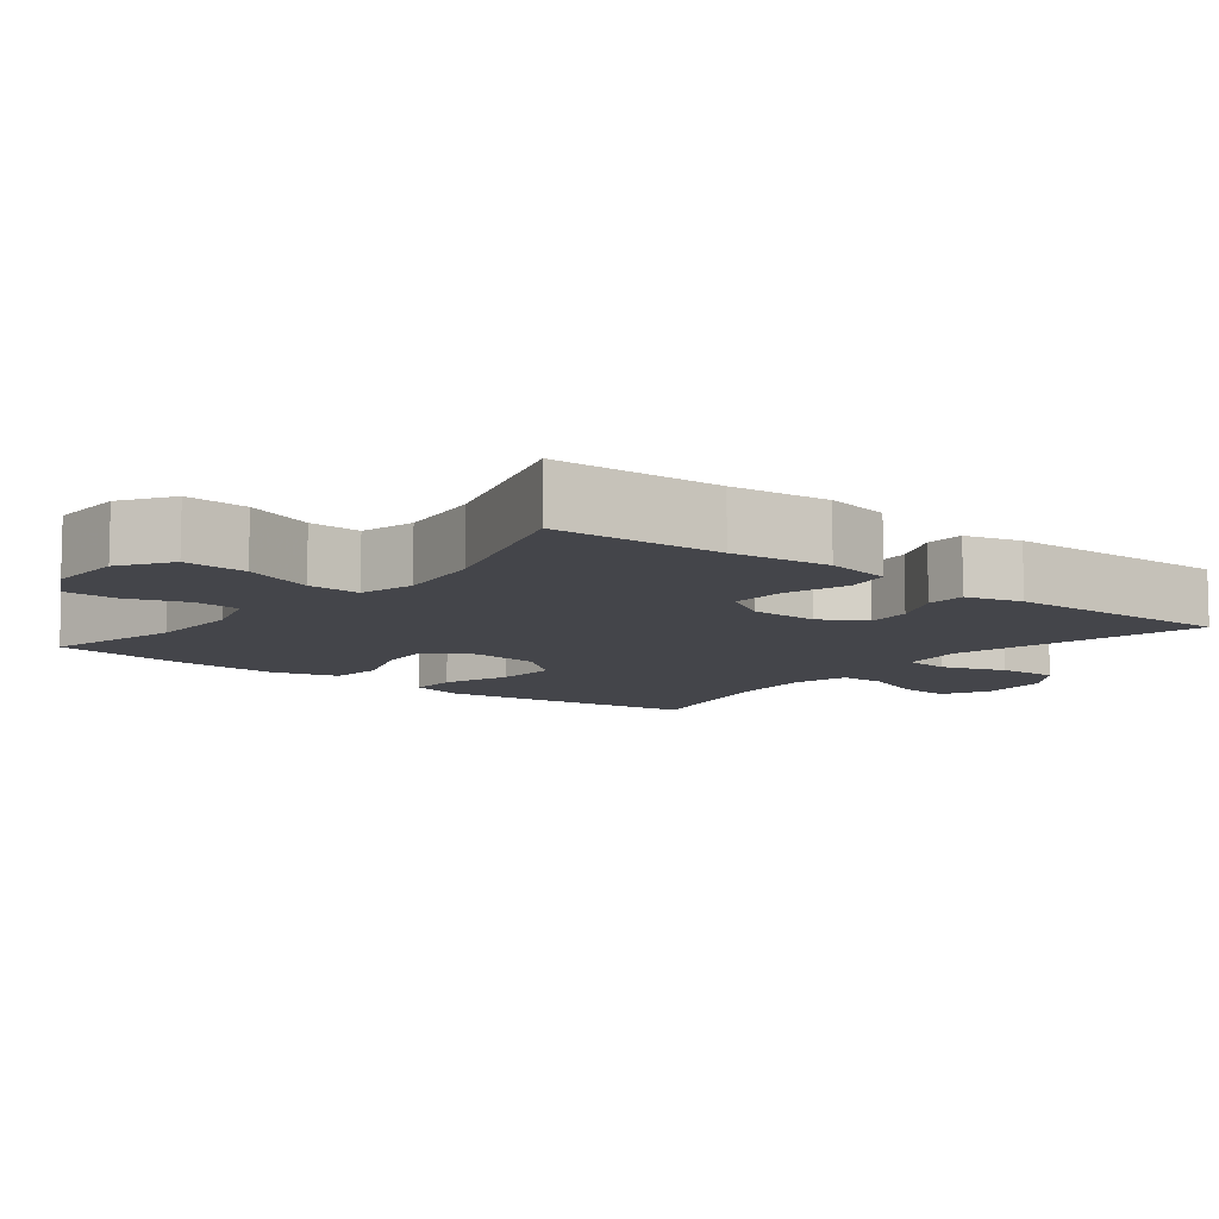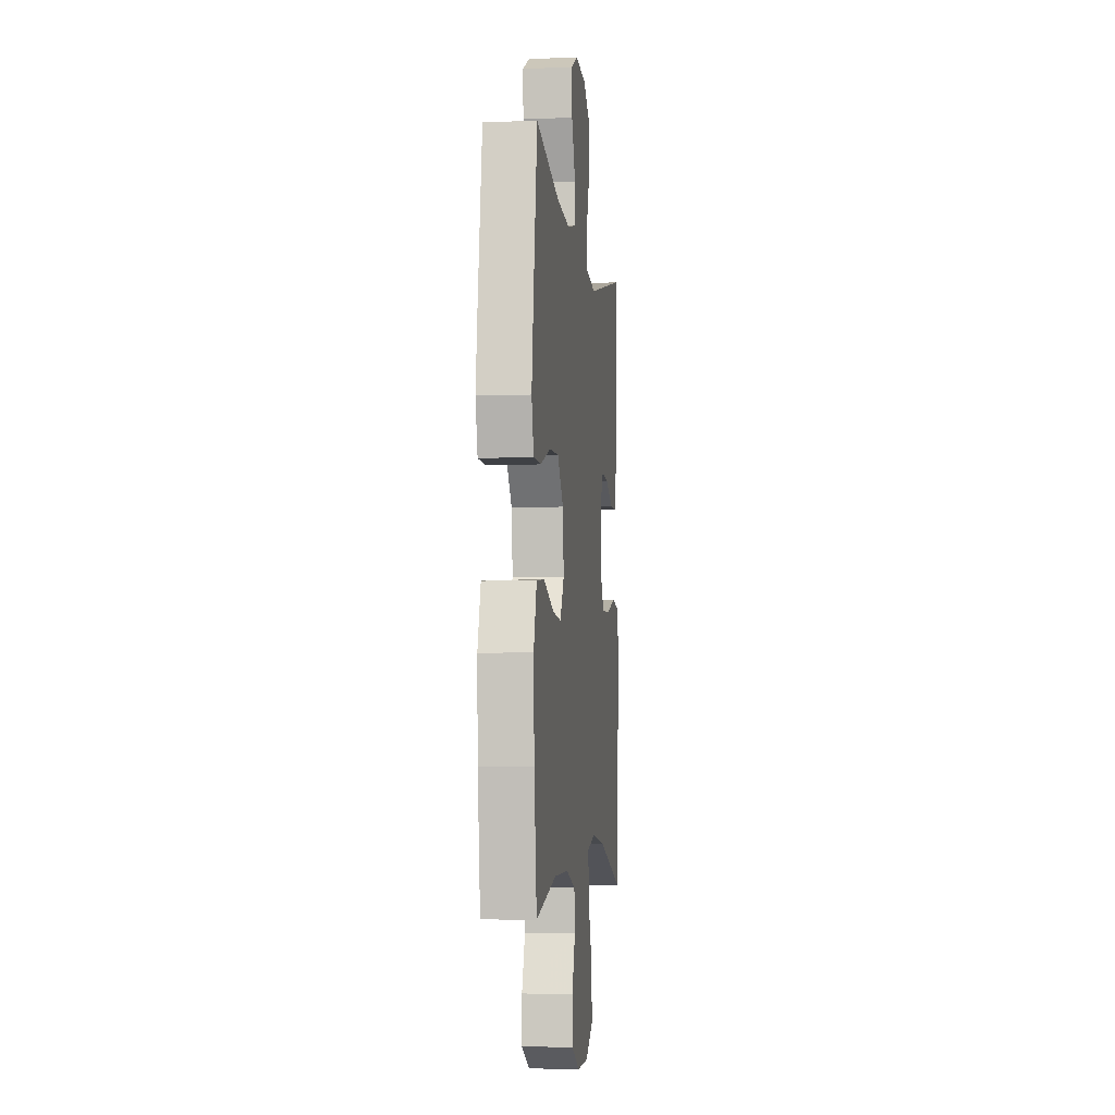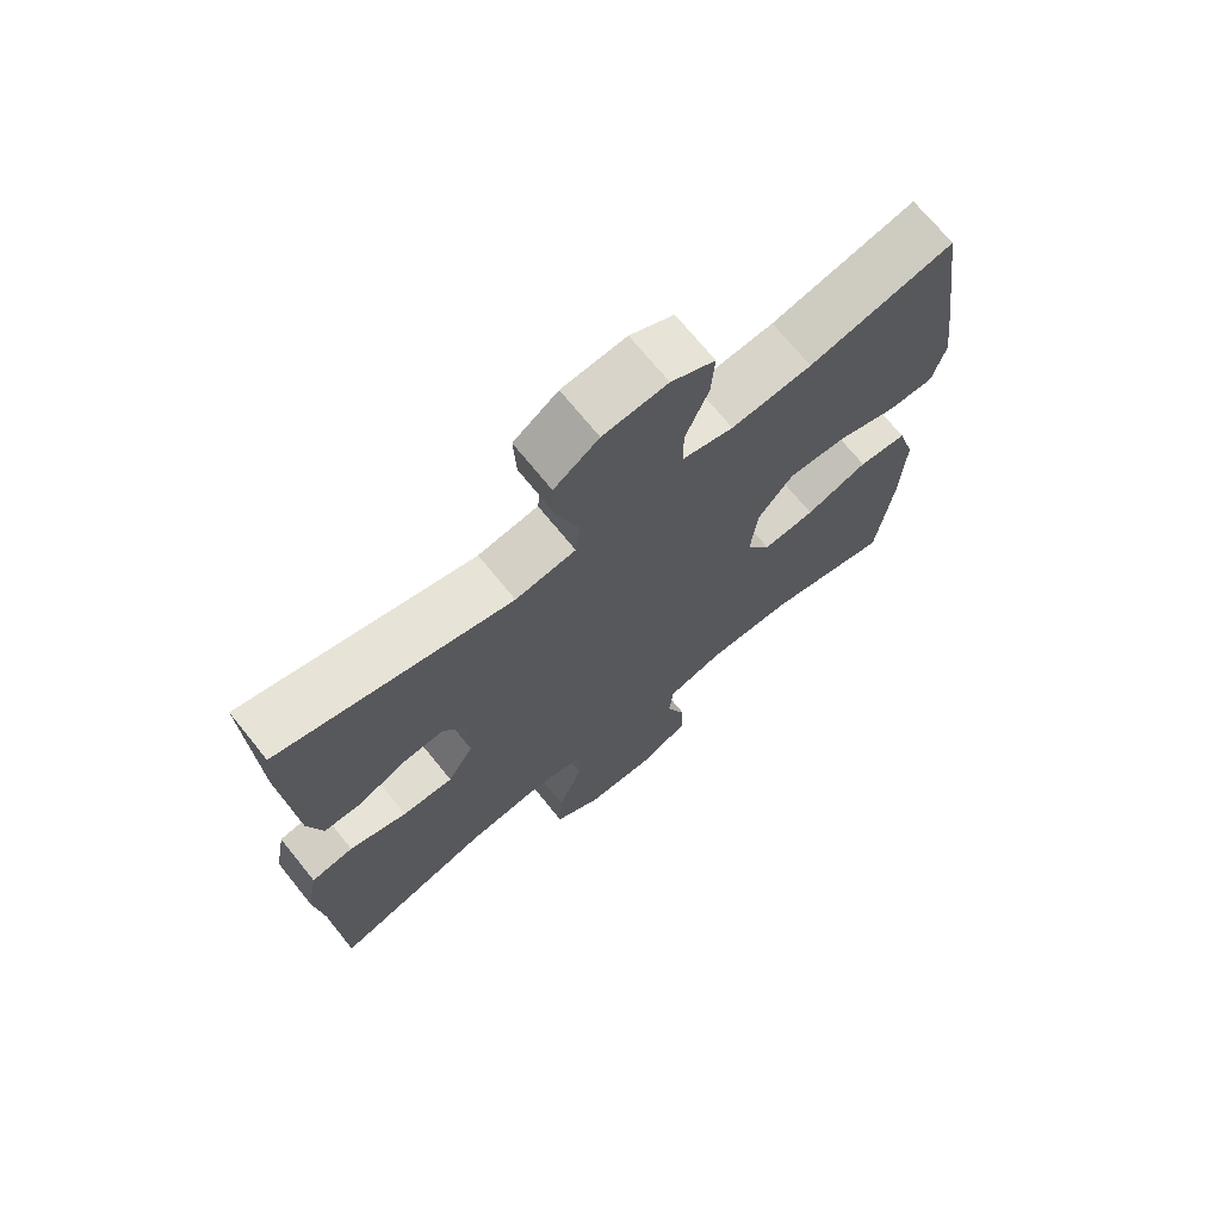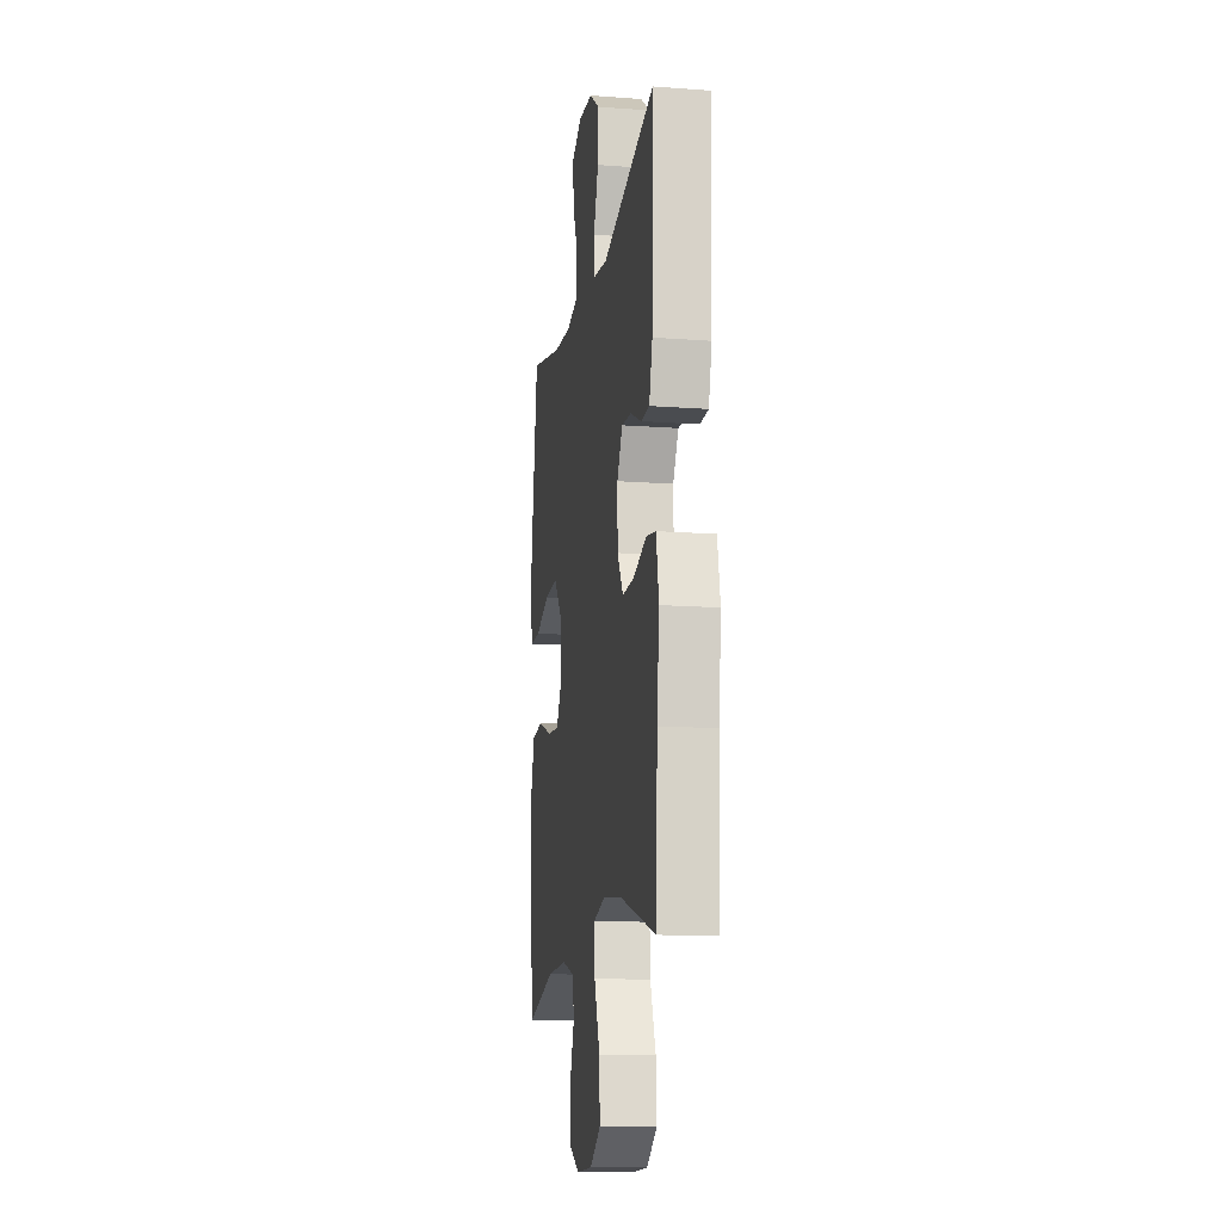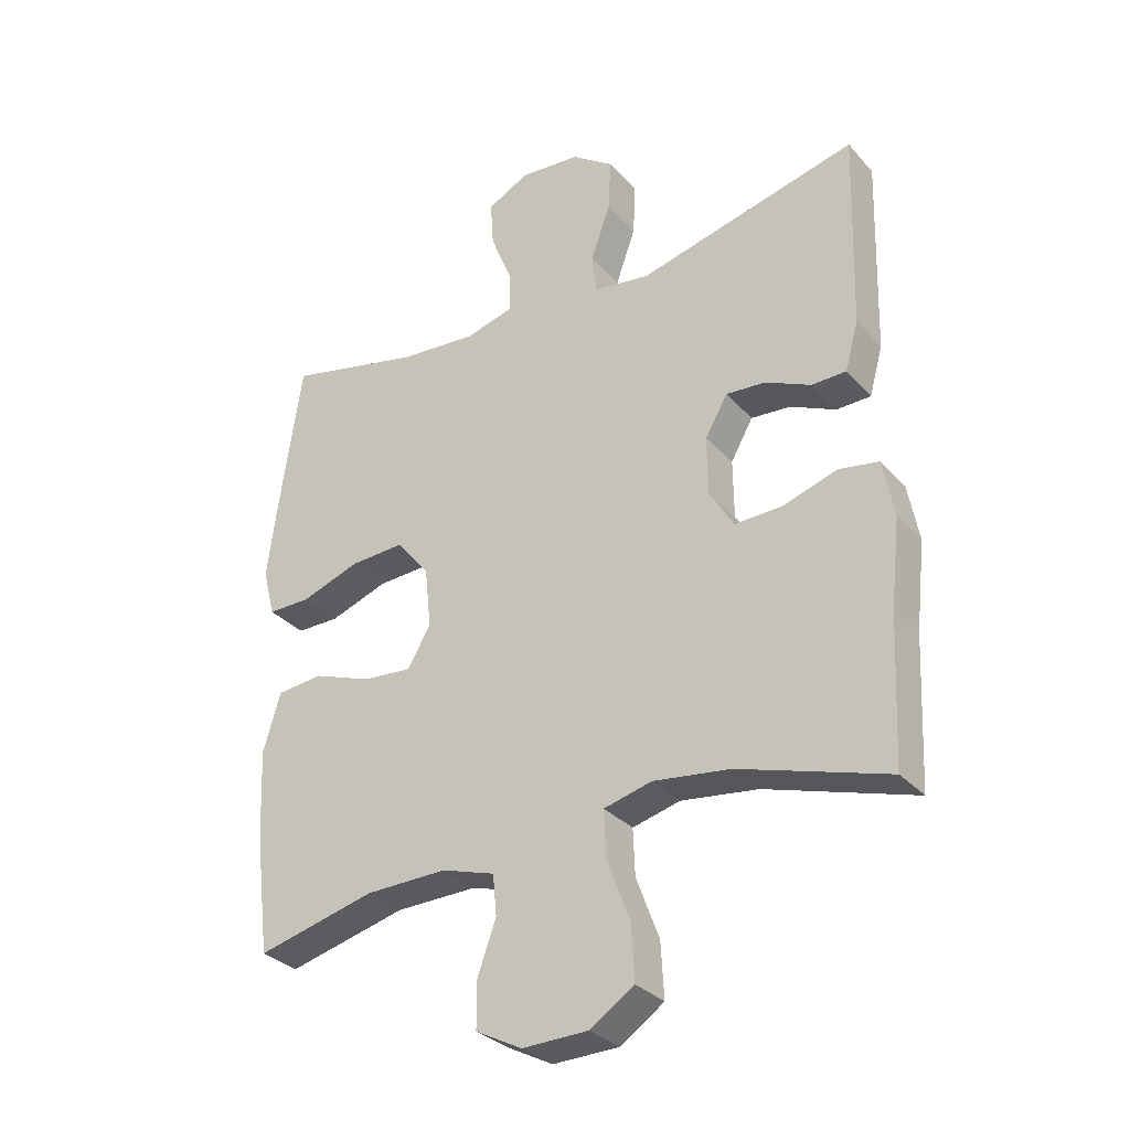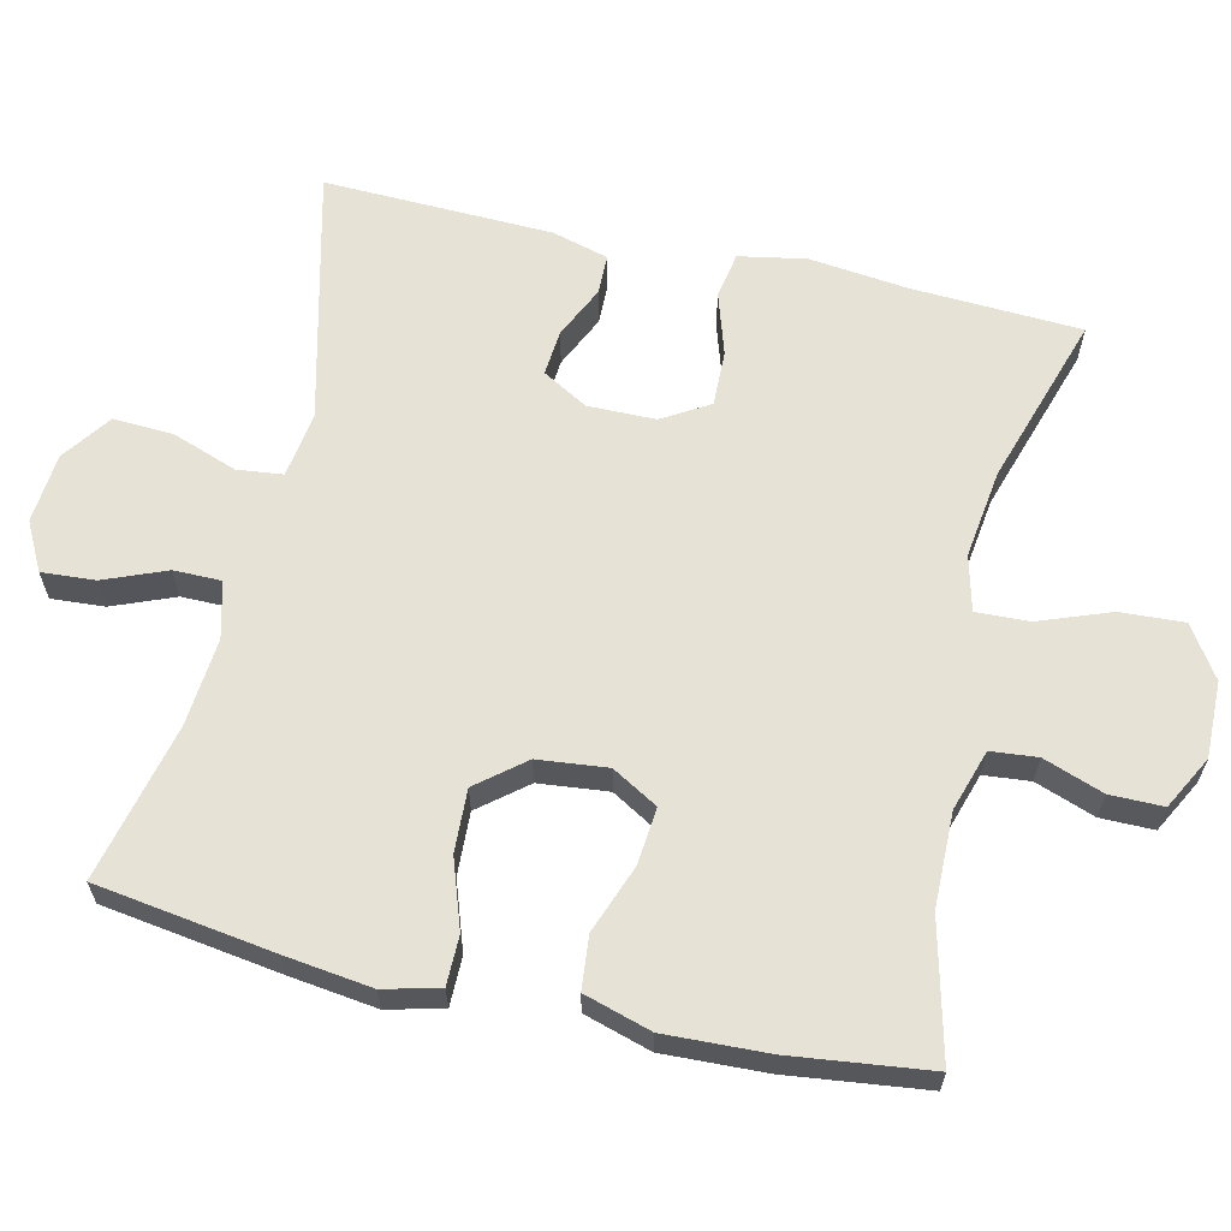
<metadata>
{"format":"obj","ext":"obj","renderer":"f3d","projection":"perspective","resolution":1024,"background":"white","views":[{"elev":-9.3,"azim":-128.5,"up":"+Y"},{"elev":-5.3,"azim":97.1,"up":"+Z"},{"elev":70.9,"azim":-39.0,"up":"+Z"},{"elev":-14.1,"azim":-99.4,"up":"+Z"},{"elev":-31.5,"azim":-145.9,"up":"+Z"},{"elev":63.1,"azim":103.1,"up":"+Y"}]}
</metadata>
<code>
v 0.5 0.07 -0.5
v 0.315 0.07 -0.454
v 0.187 0.07 -0.452
v 0.104 0.07 -0.478
v 0.098 0.07 -0.541
v 0.127 0.07 -0.622
v 0.127 0.07 -0.694
v 0.055 0.07 -0.732
v -0.048 0.07 -0.73
v -0.117 0.07 -0.684
v -0.112 0.07 -0.598
v -0.076 0.07 -0.502
v -0.073 0.07 -0.43
v -0.148 0.07 -0.411
v -0.268 0.07 -0.427
v -0.5 0.07 -0.5
v -0.511 0.07 -0.271
v -0.526 0.07 -0.137
v -0.509 0.07 -0.047
v -0.447 0.07 -0.036
v -0.362 0.07 -0.063
v -0.287 0.07 -0.065
v -0.249 0.07 -0.002
v -0.248 0.07 0.09
v -0.283 0.07 0.151
v -0.345 0.07 0.146
v -0.416 0.07 0.113
v -0.47 0.07 0.114
v -0.491 0.07 0.19
v -0.5 0.07 0.5
v -0.157 0.07 0.415
v -0.068 0.07 0.428
v -0.061 0.07 0.49
v -0.092 0.07 0.577
v -0.096 0.07 0.659
v -0.03 0.07 0.706
v 0.065 0.07 0.714
v 0.13 0.07 0.68
v 0.125 0.07 0.608
v 0.091 0.07 0.524
v 0.091 0.07 0.46
v 0.167 0.07 0.44
v 0.286 0.07 0.45
v 0.5 0.07 0.5
v 0.535 0.07 0.259
v 0.55 0.07 0.142
v 0.531 0.07 0.067
v 0.464 0.07 0.067
v 0.372 0.07 0.099
v 0.287 0.07 0.103
v 0.235 0.07 0.039
v 0.225 0.07 -0.055
v 0.261 0.07 -0.117
v 0.338 0.07 -0.11
v 0.43 0.07 -0.076
v 0.502 0.07 -0.083
v 0.529 0.07 -0.174
v 0.523 0.07 -0.313
v 0.5 0 -0.5
v 0.315 0 -0.454
v 0.187 0 -0.452
v 0.104 0 -0.478
v 0.098 0 -0.541
v 0.127 0 -0.622
v 0.127 0 -0.694
v 0.055 0 -0.732
v -0.048 0 -0.73
v -0.117 0 -0.684
v -0.112 0 -0.598
v -0.076 0 -0.502
v -0.073 0 -0.43
v -0.148 0 -0.411
v -0.268 0 -0.427
v -0.5 0 -0.5
v -0.511 0 -0.271
v -0.526 0 -0.137
v -0.509 0 -0.047
v -0.447 0 -0.036
v -0.362 0 -0.063
v -0.287 0 -0.065
v -0.249 0 -0.002
v -0.248 0 0.09
v -0.283 0 0.151
v -0.345 0 0.146
v -0.416 0 0.113
v -0.47 0 0.114
v -0.491 0 0.19
v -0.5 0 0.5
v -0.157 0 0.415
v -0.068 0 0.428
v -0.061 0 0.49
v -0.092 0 0.577
v -0.096 0 0.659
v -0.03 0 0.706
v 0.065 0 0.714
v 0.13 0 0.68
v 0.125 0 0.608
v 0.091 0 0.524
v 0.091 0 0.46
v 0.167 0 0.44
v 0.286 0 0.45
v 0.5 0 0.5
v 0.535 0 0.259
v 0.55 0 0.142
v 0.531 0 0.067
v 0.464 0 0.067
v 0.372 0 0.099
v 0.287 0 0.103
v 0.235 0 0.039
v 0.225 0 -0.055
v 0.261 0 -0.117
v 0.338 0 -0.11
v 0.43 0 -0.076
v 0.502 0 -0.083
v 0.529 0 -0.174
v 0.523 0 -0.313
f 58 1 2
f 57 58 2
f 56 57 2
f 55 56 2
f 54 55 2
f 53 54 2 3
f 52 53 3 4
f 51 52 4
f 47 48 49
f 46 47 49
f 45 46 49
f 44 45 49
f 43 44 49
f 42 43 49 50
f 41 42 50 51
f 38 39 40
f 37 38 40
f 36 37 40
f 35 36 40
f 34 35 40
f 33 34 40
f 32 33 40 41
f 29 30 31
f 28 29 31
f 27 28 31
f 26 27 31
f 25 26 31 32
f 41 51 4
f 32 41 4
f 25 32 4
f 24 25 4
f 19 20 21
f 18 19 21
f 17 18 21
f 17 21 22
f 16 17 22
f 15 16 22
f 14 15 22 23
f 10 11 12
f 9 10 12
f 8 9 12
f 7 8 12
f 6 7 12
f 5 6 12
f 5 12 13
f 4 5 13
f 24 4 13
f 13 14 23 24
f 60 59 116
f 60 116 115
f 60 115 114
f 60 114 113
f 60 113 112
f 61 60 112 111
f 62 61 111 110
f 62 110 109
f 107 106 105
f 107 105 104
f 107 104 103
f 107 103 102
f 107 102 101
f 108 107 101 100
f 109 108 100 99
f 98 97 96
f 98 96 95
f 98 95 94
f 98 94 93
f 98 93 92
f 98 92 91
f 99 98 91 90
f 89 88 87
f 89 87 86
f 89 86 85
f 89 85 84
f 90 89 84 83
f 62 109 99
f 62 99 90
f 62 90 83
f 62 83 82
f 79 78 77
f 79 77 76
f 79 76 75
f 80 79 75
f 80 75 74
f 80 74 73
f 81 80 73 72
f 70 69 68
f 70 68 67
f 70 67 66
f 70 66 65
f 70 65 64
f 70 64 63
f 71 70 63
f 71 63 62
f 71 62 82
f 82 81 72 71
f 1 59 60 2
f 2 60 61 3
f 3 61 62 4
f 4 62 63 5
f 5 63 64 6
f 6 64 65 7
f 7 65 66 8
f 8 66 67 9
f 9 67 68 10
f 10 68 69 11
f 11 69 70 12
f 12 70 71 13
f 13 71 72 14
f 14 72 73 15
f 15 73 74 16
f 16 74 75 17
f 17 75 76 18
f 18 76 77 19
f 19 77 78 20
f 20 78 79 21
f 21 79 80 22
f 22 80 81 23
f 23 81 82 24
f 24 82 83 25
f 25 83 84 26
f 26 84 85 27
f 27 85 86 28
f 28 86 87 29
f 29 87 88 30
f 30 88 89 31
f 31 89 90 32
f 32 90 91 33
f 33 91 92 34
f 34 92 93 35
f 35 93 94 36
f 36 94 95 37
f 37 95 96 38
f 38 96 97 39
f 39 97 98 40
f 40 98 99 41
f 41 99 100 42
f 42 100 101 43
f 43 101 102 44
f 44 102 103 45
f 45 103 104 46
f 46 104 105 47
f 47 105 106 48
f 48 106 107 49
f 49 107 108 50
f 50 108 109 51
f 51 109 110 52
f 52 110 111 53
f 53 111 112 54
f 54 112 113 55
f 55 113 114 56
f 56 114 115 57
f 57 115 116 58
f 58 116 59 1

</code>
